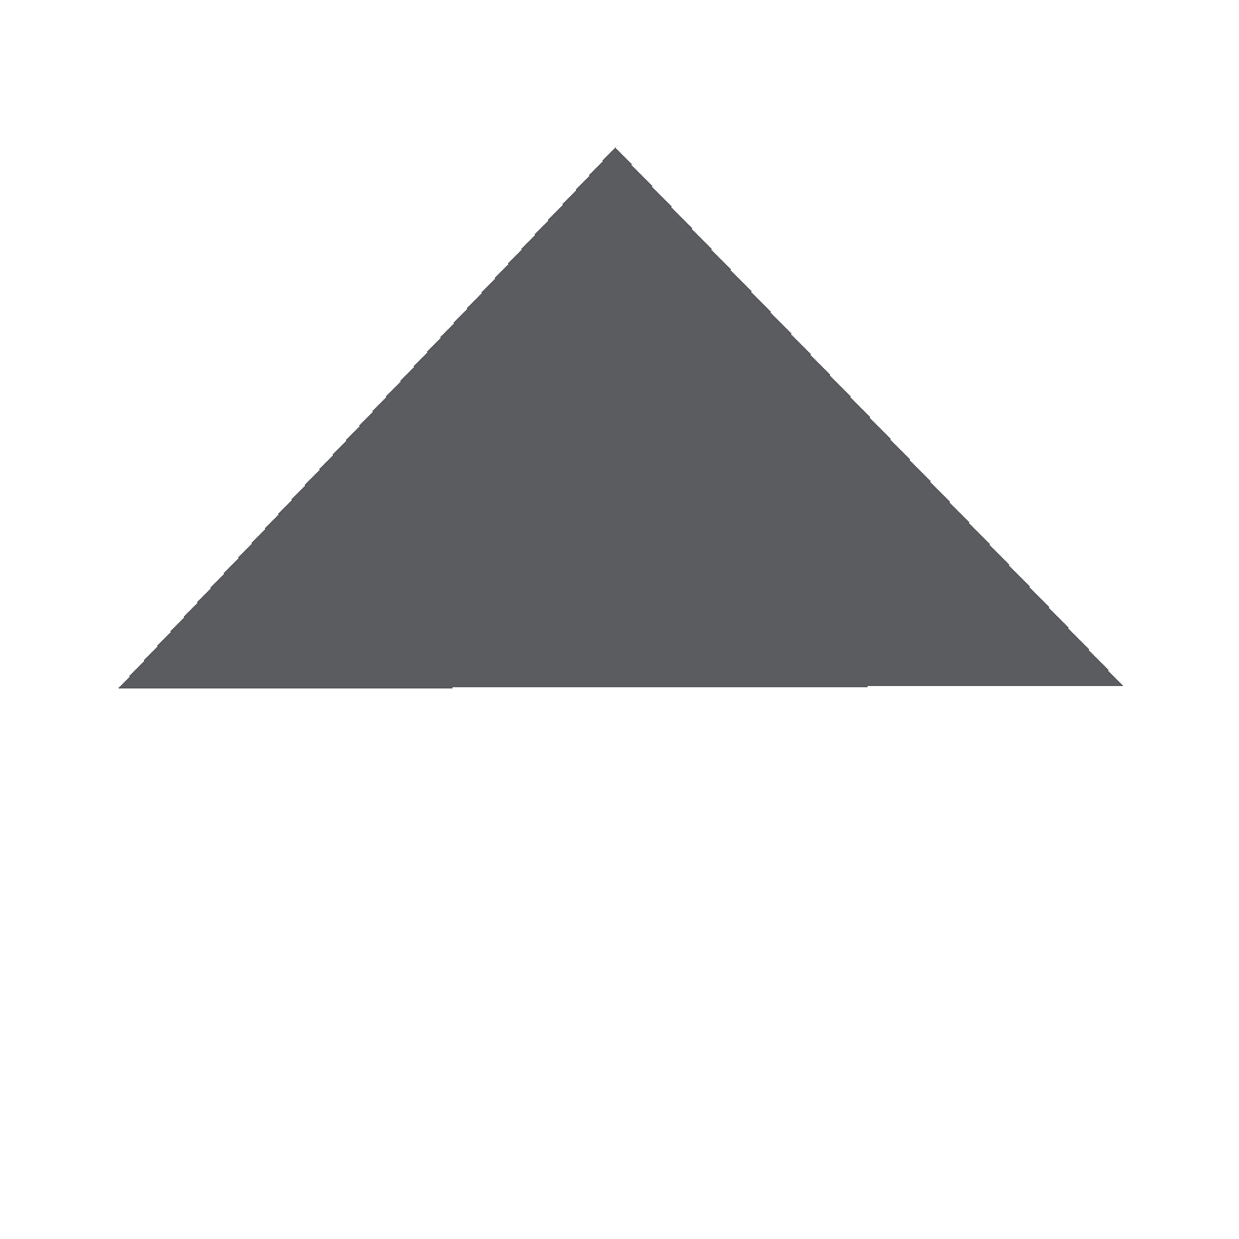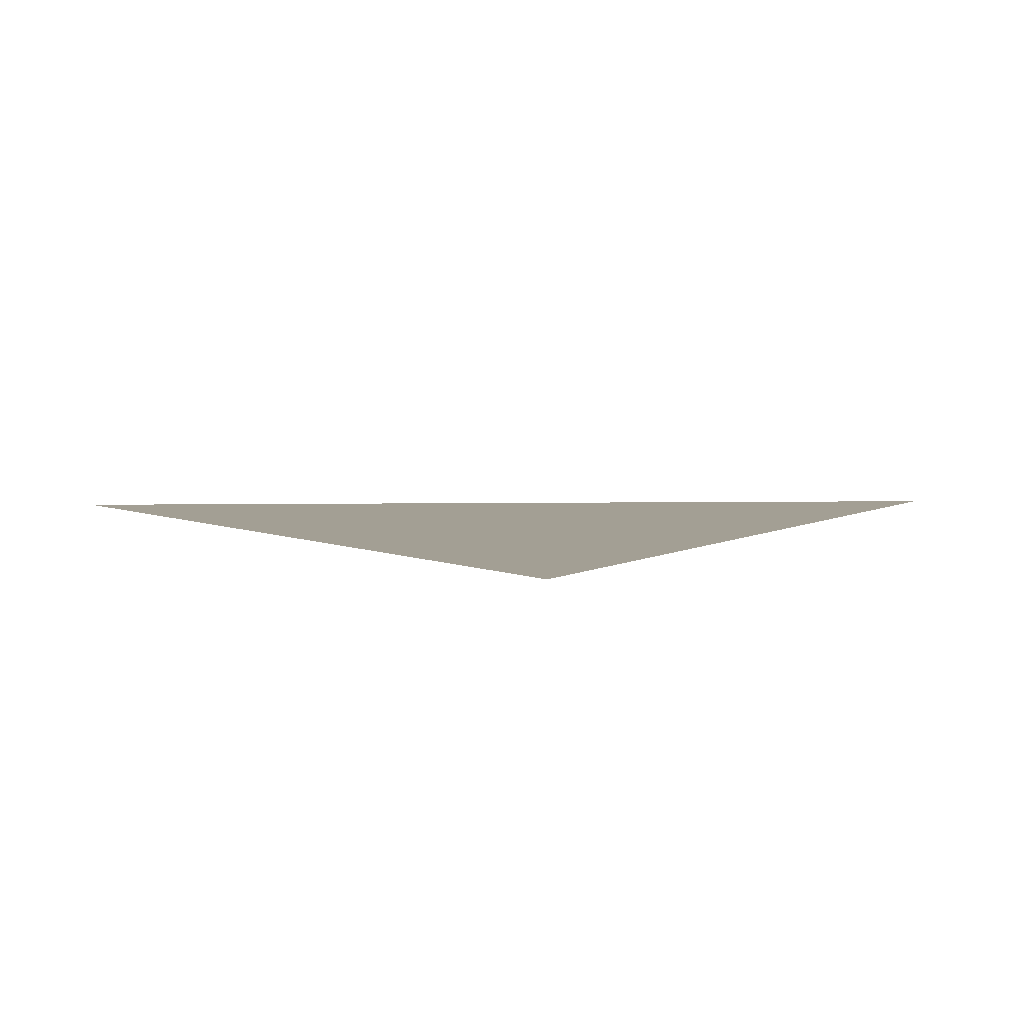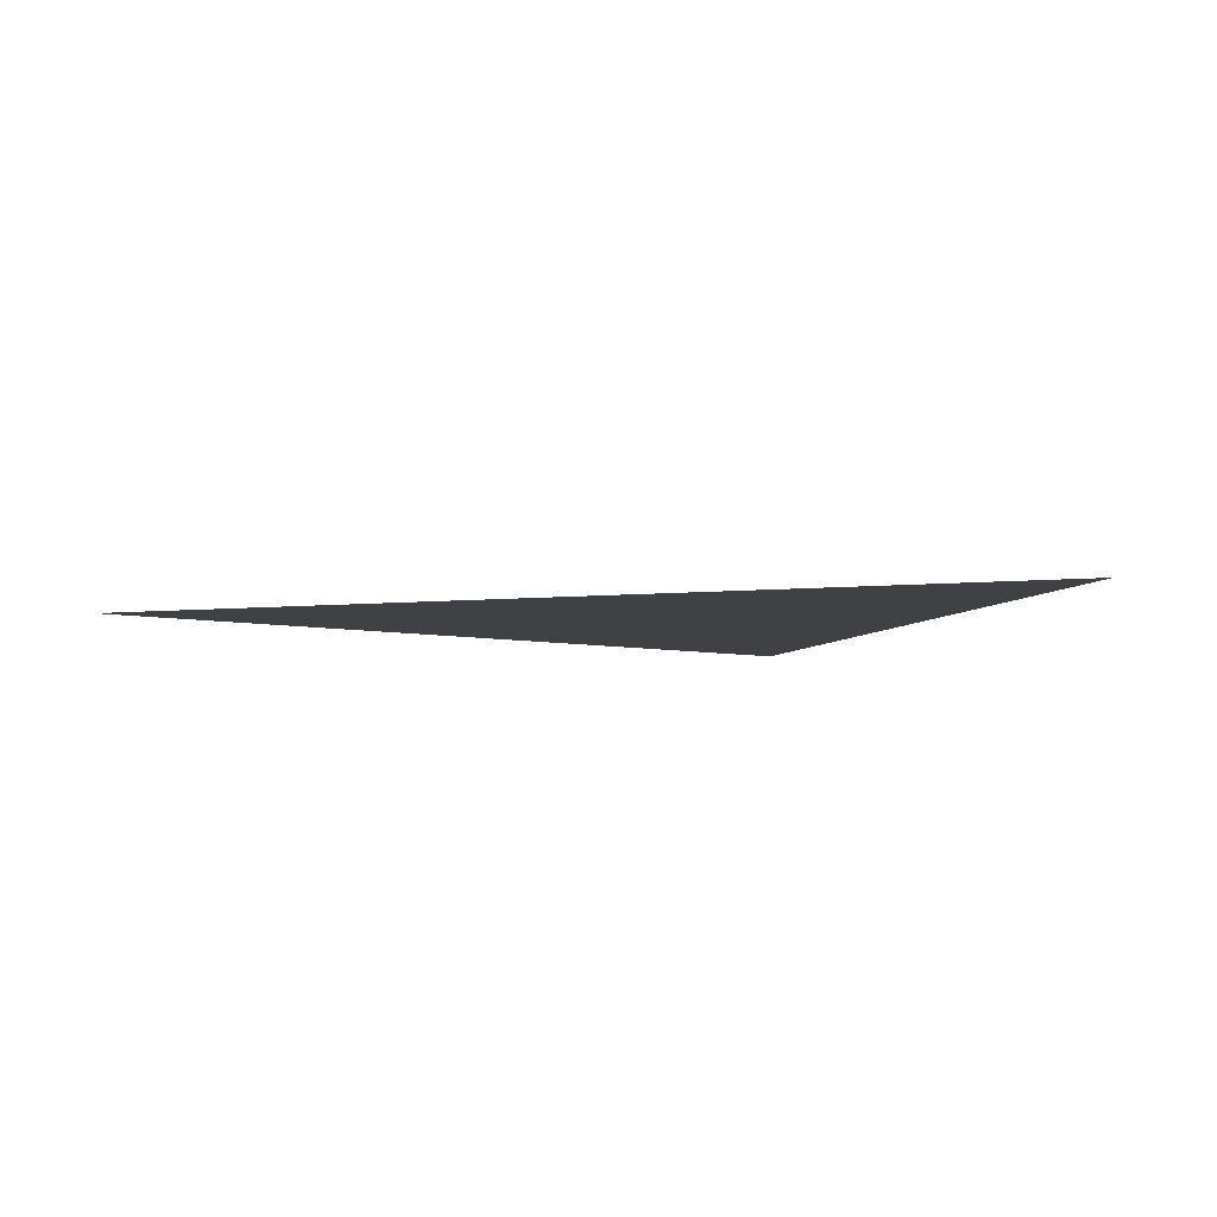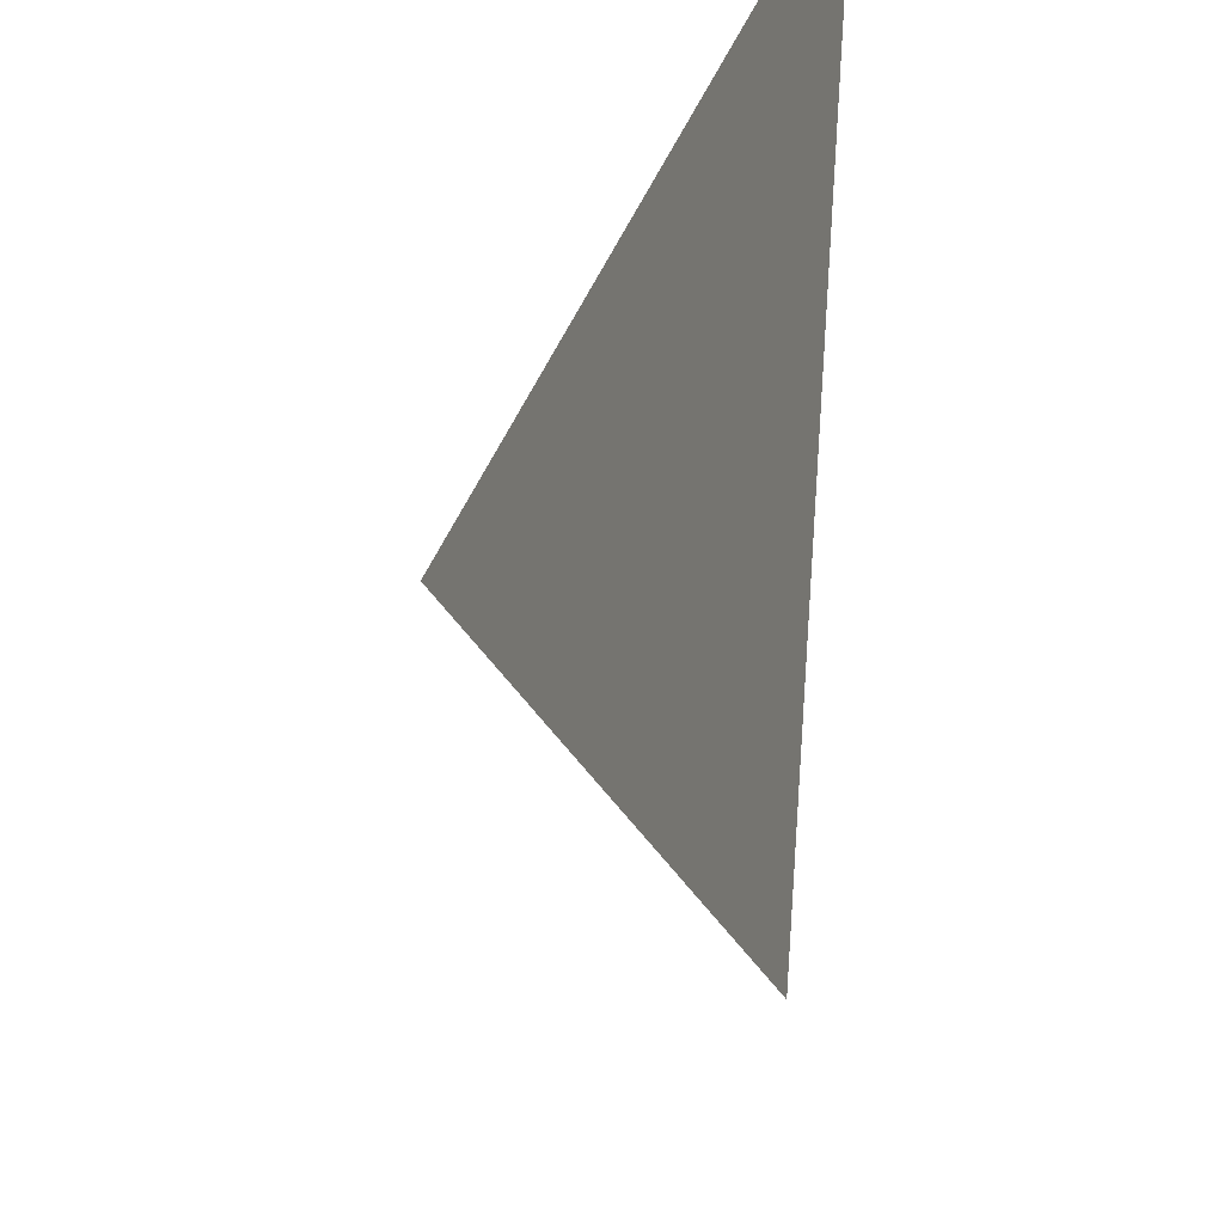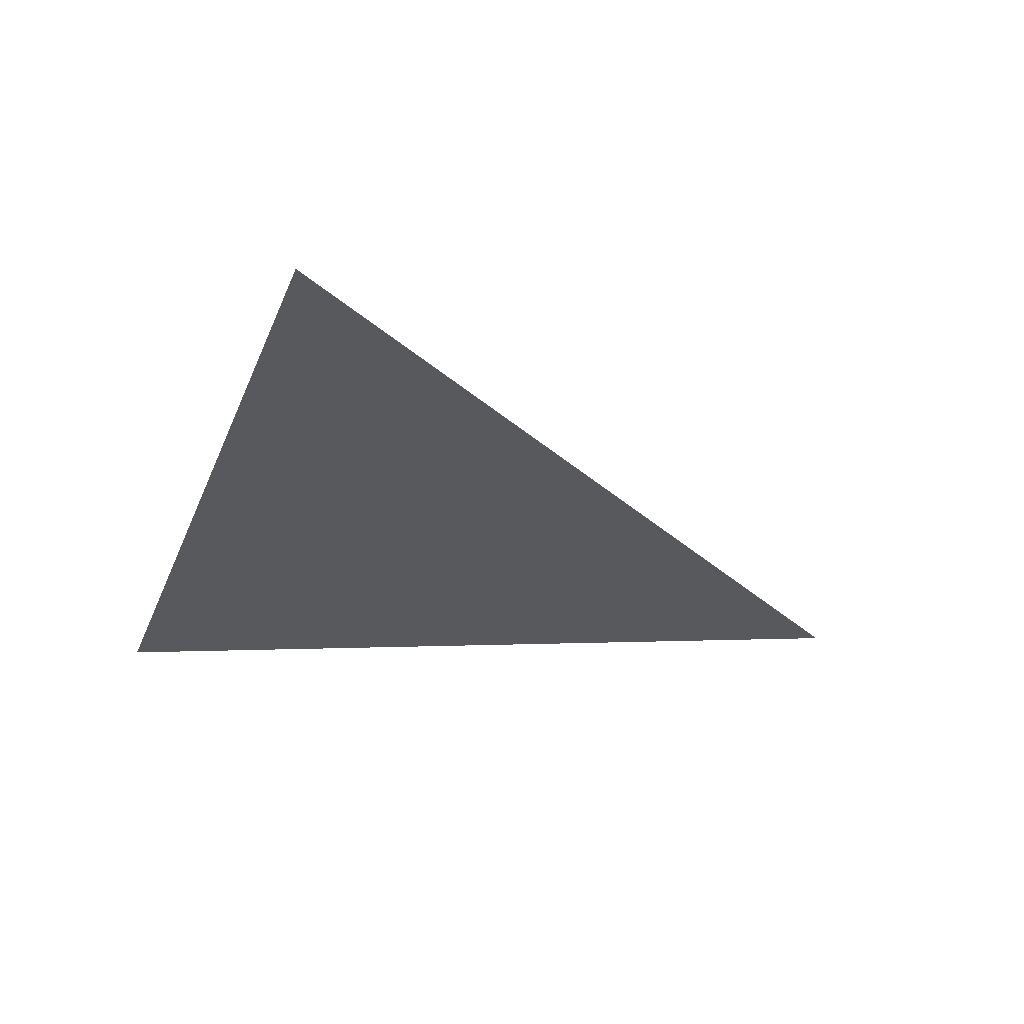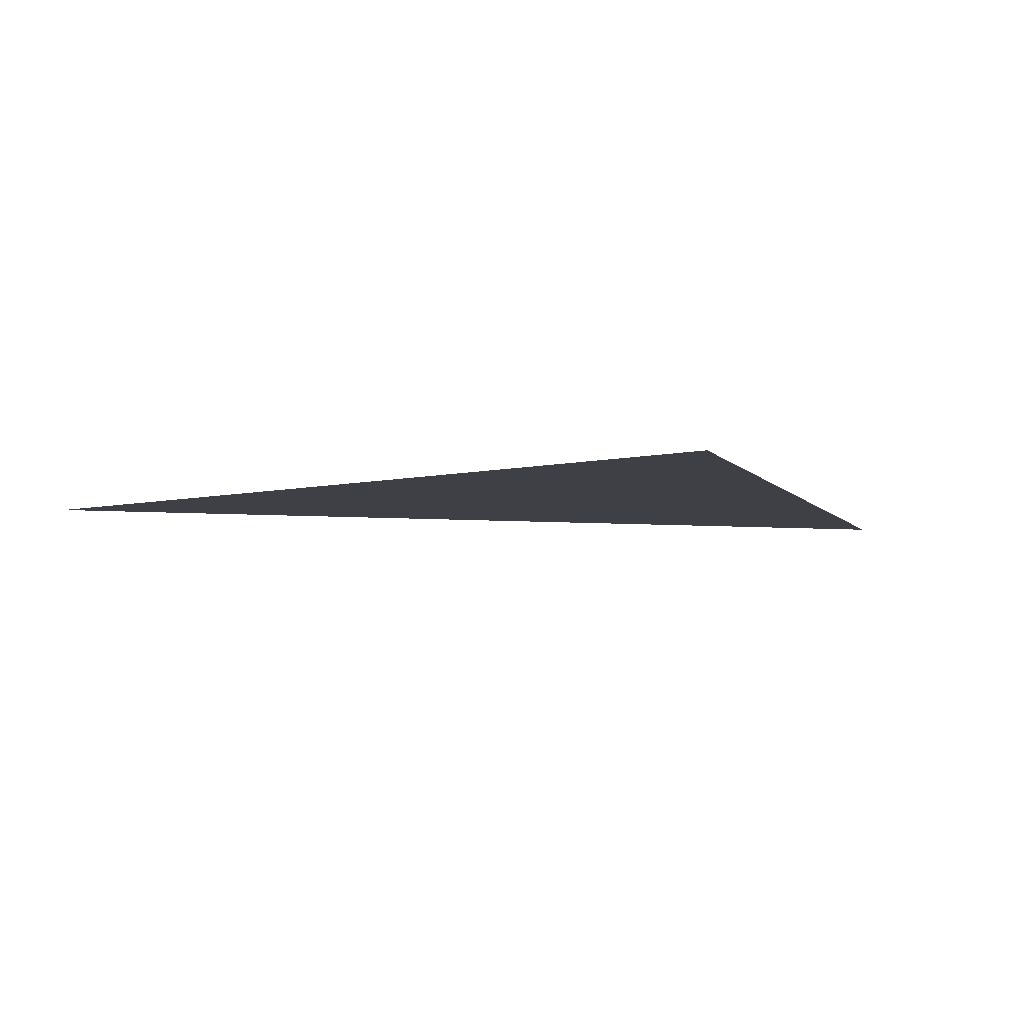
<metadata>
{"format":"obj","ext":"obj","renderer":"f3d","projection":"perspective","resolution":1024,"background":"white","views":[{"elev":-35.3,"azim":45.3,"up":"+Y"},{"elev":5.4,"azim":42.2,"up":"+Y"},{"elev":-5.7,"azim":-116.5,"up":"+Y"},{"elev":-30.8,"azim":65.6,"up":"+Z"},{"elev":-29.8,"azim":172.0,"up":"+Y"},{"elev":-5.2,"azim":29.0,"up":"+Y"}]}
</metadata>
<code>
v  1.42  0  1.42
v  0.9269  0  1.327
v  1.327  0  1.327
v  1.327  0  0.9269
f 1 3 2
f 1 4 3
f 1 2 4
f 2 3 4

</code>
